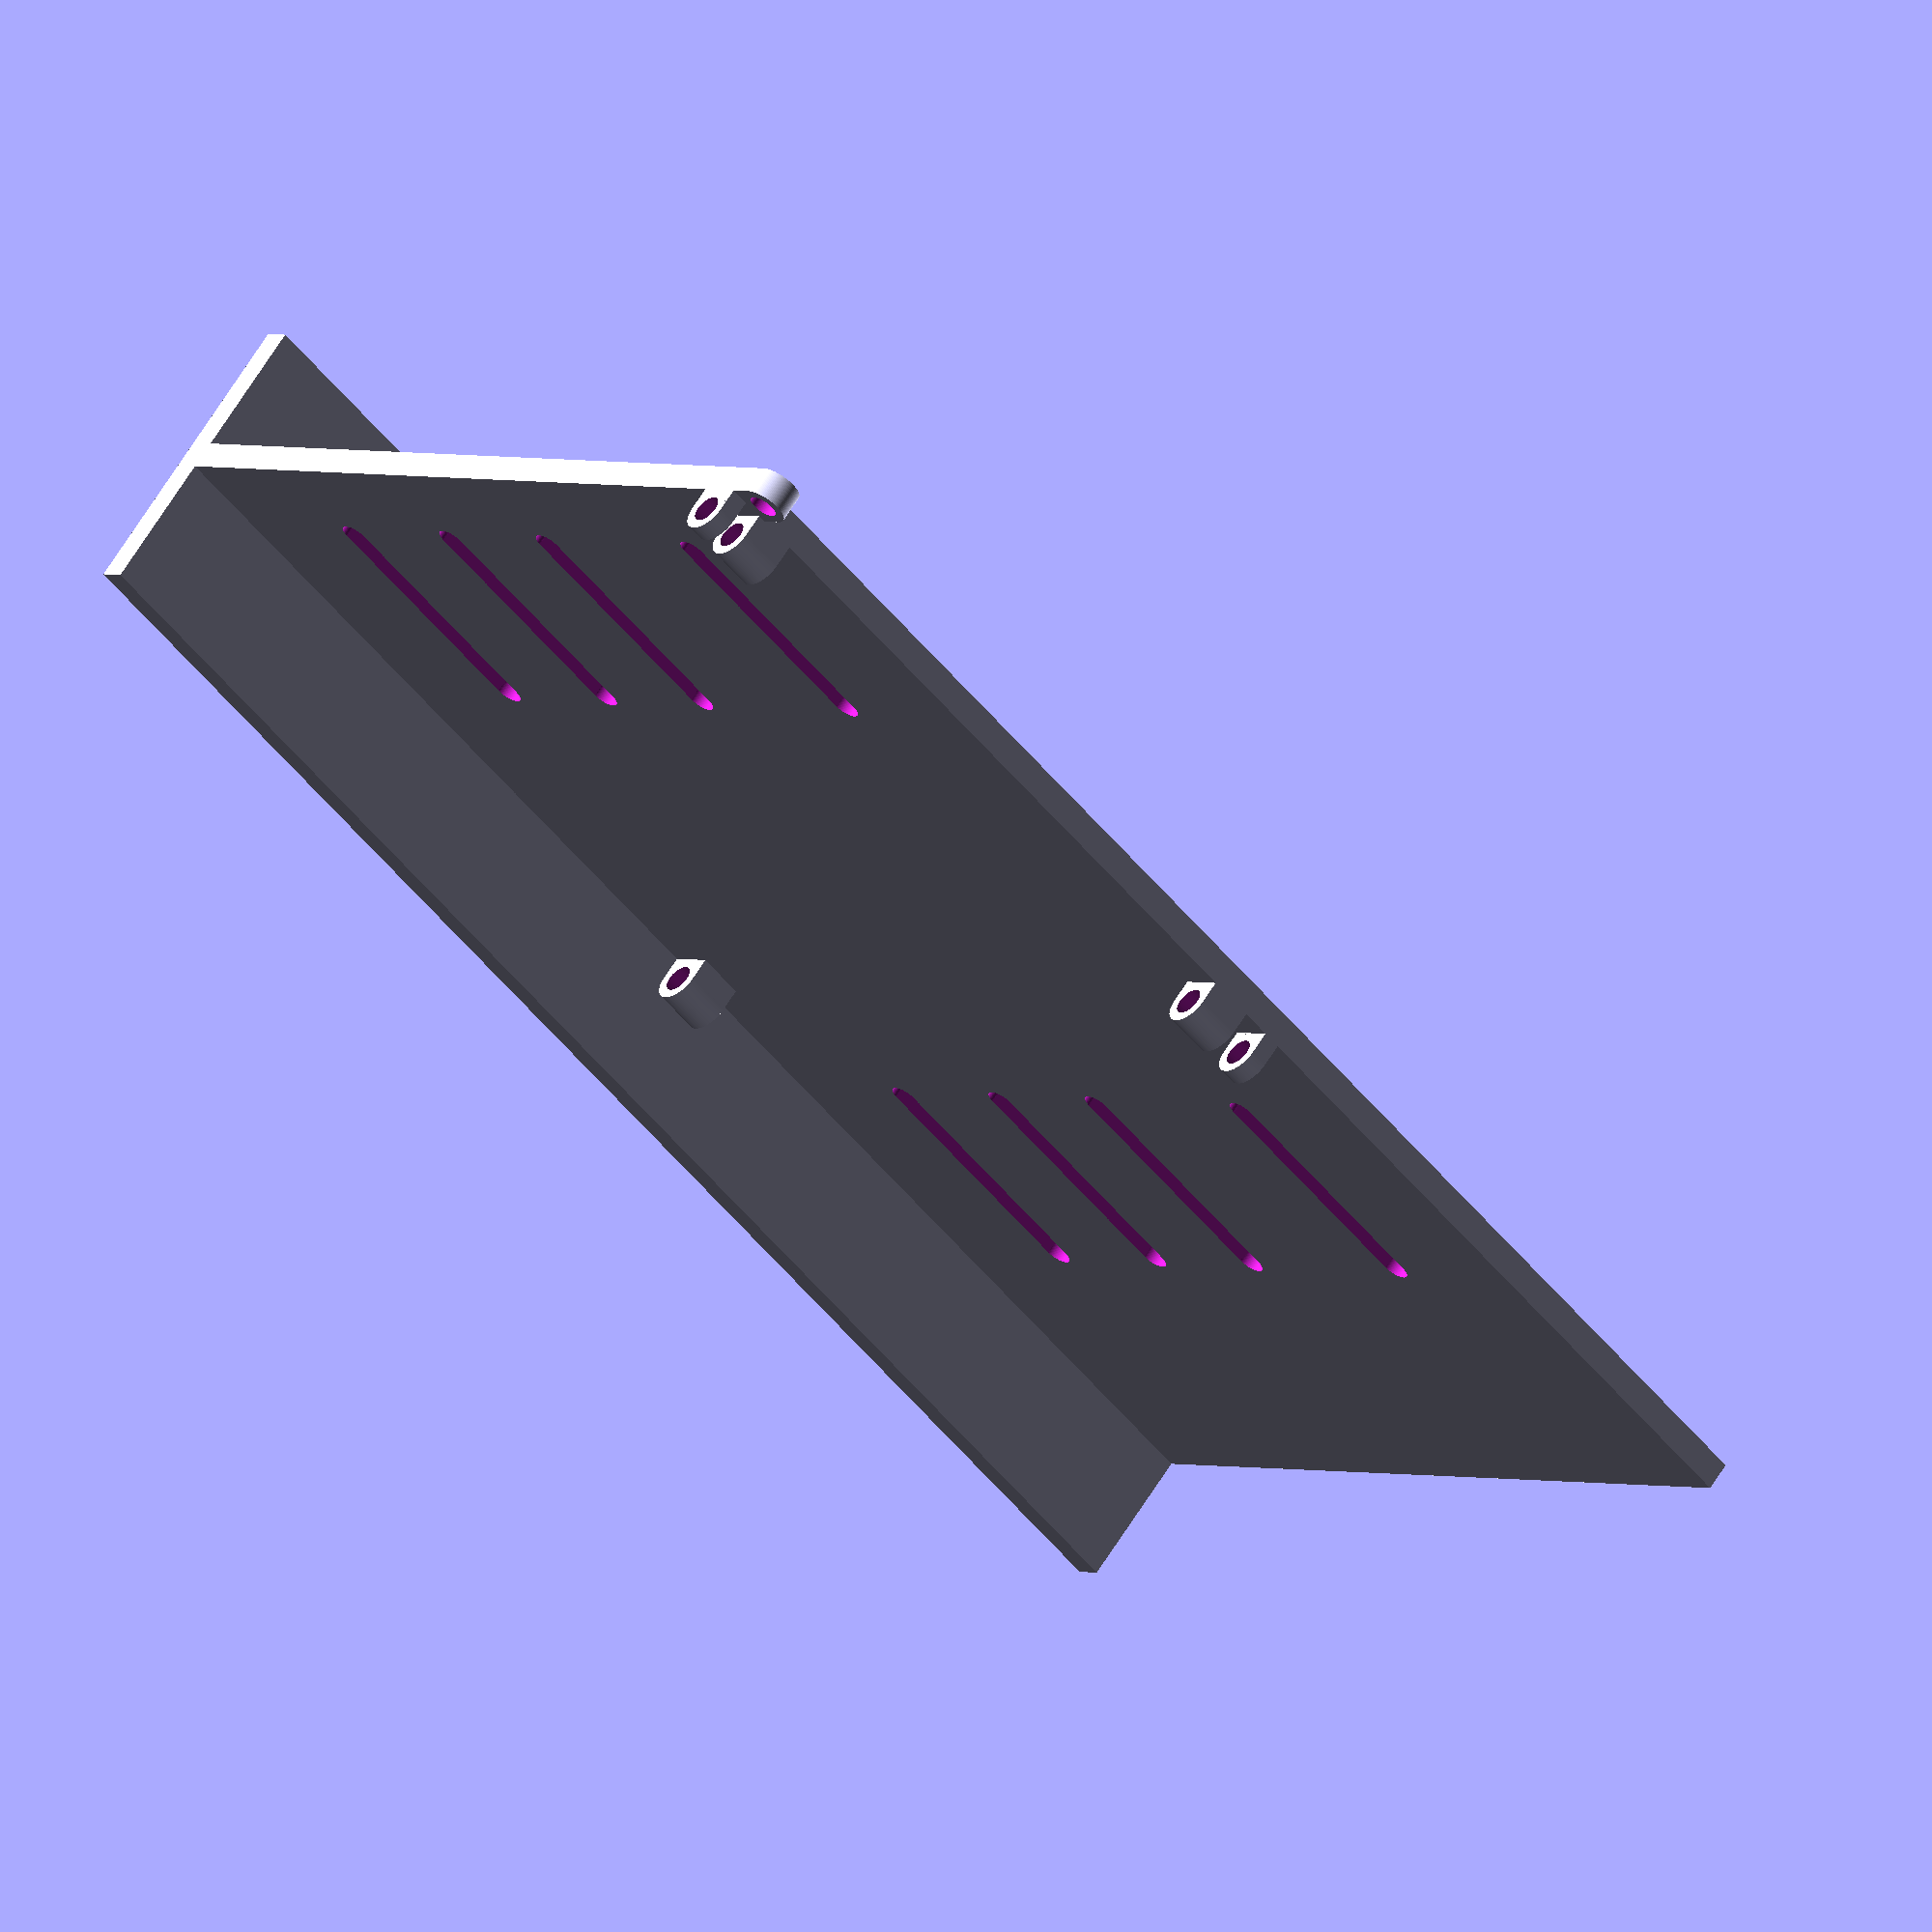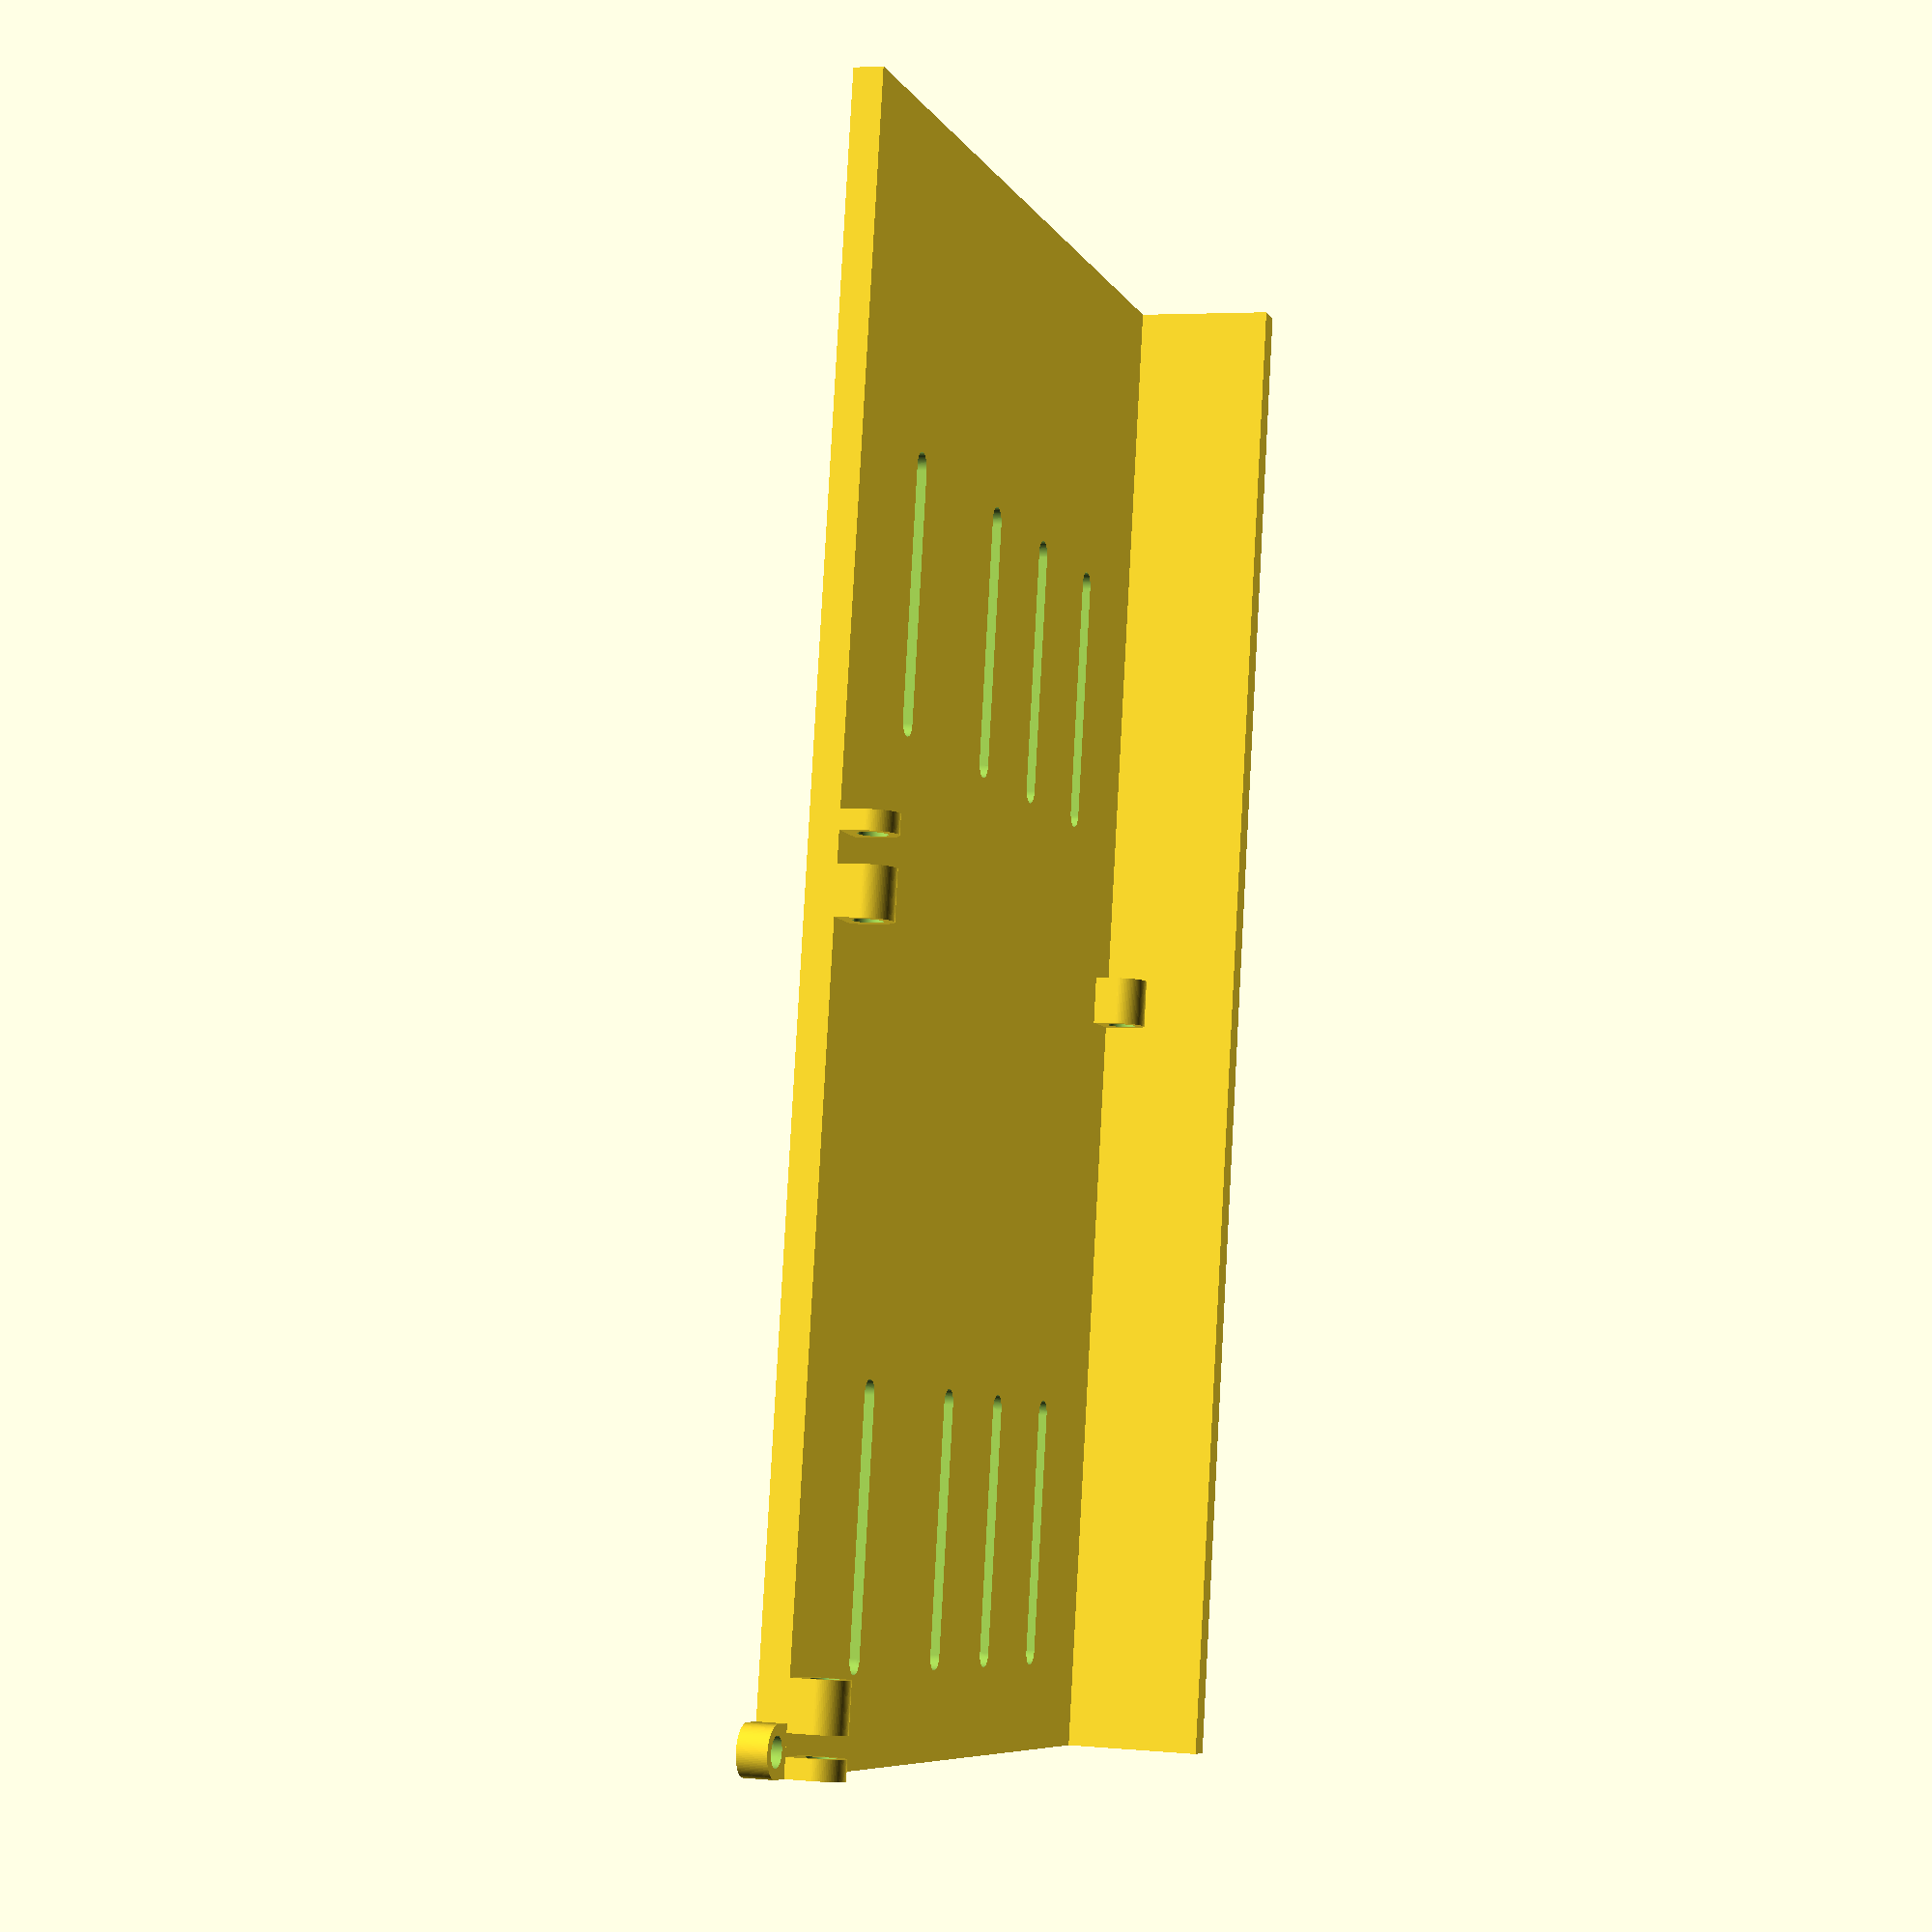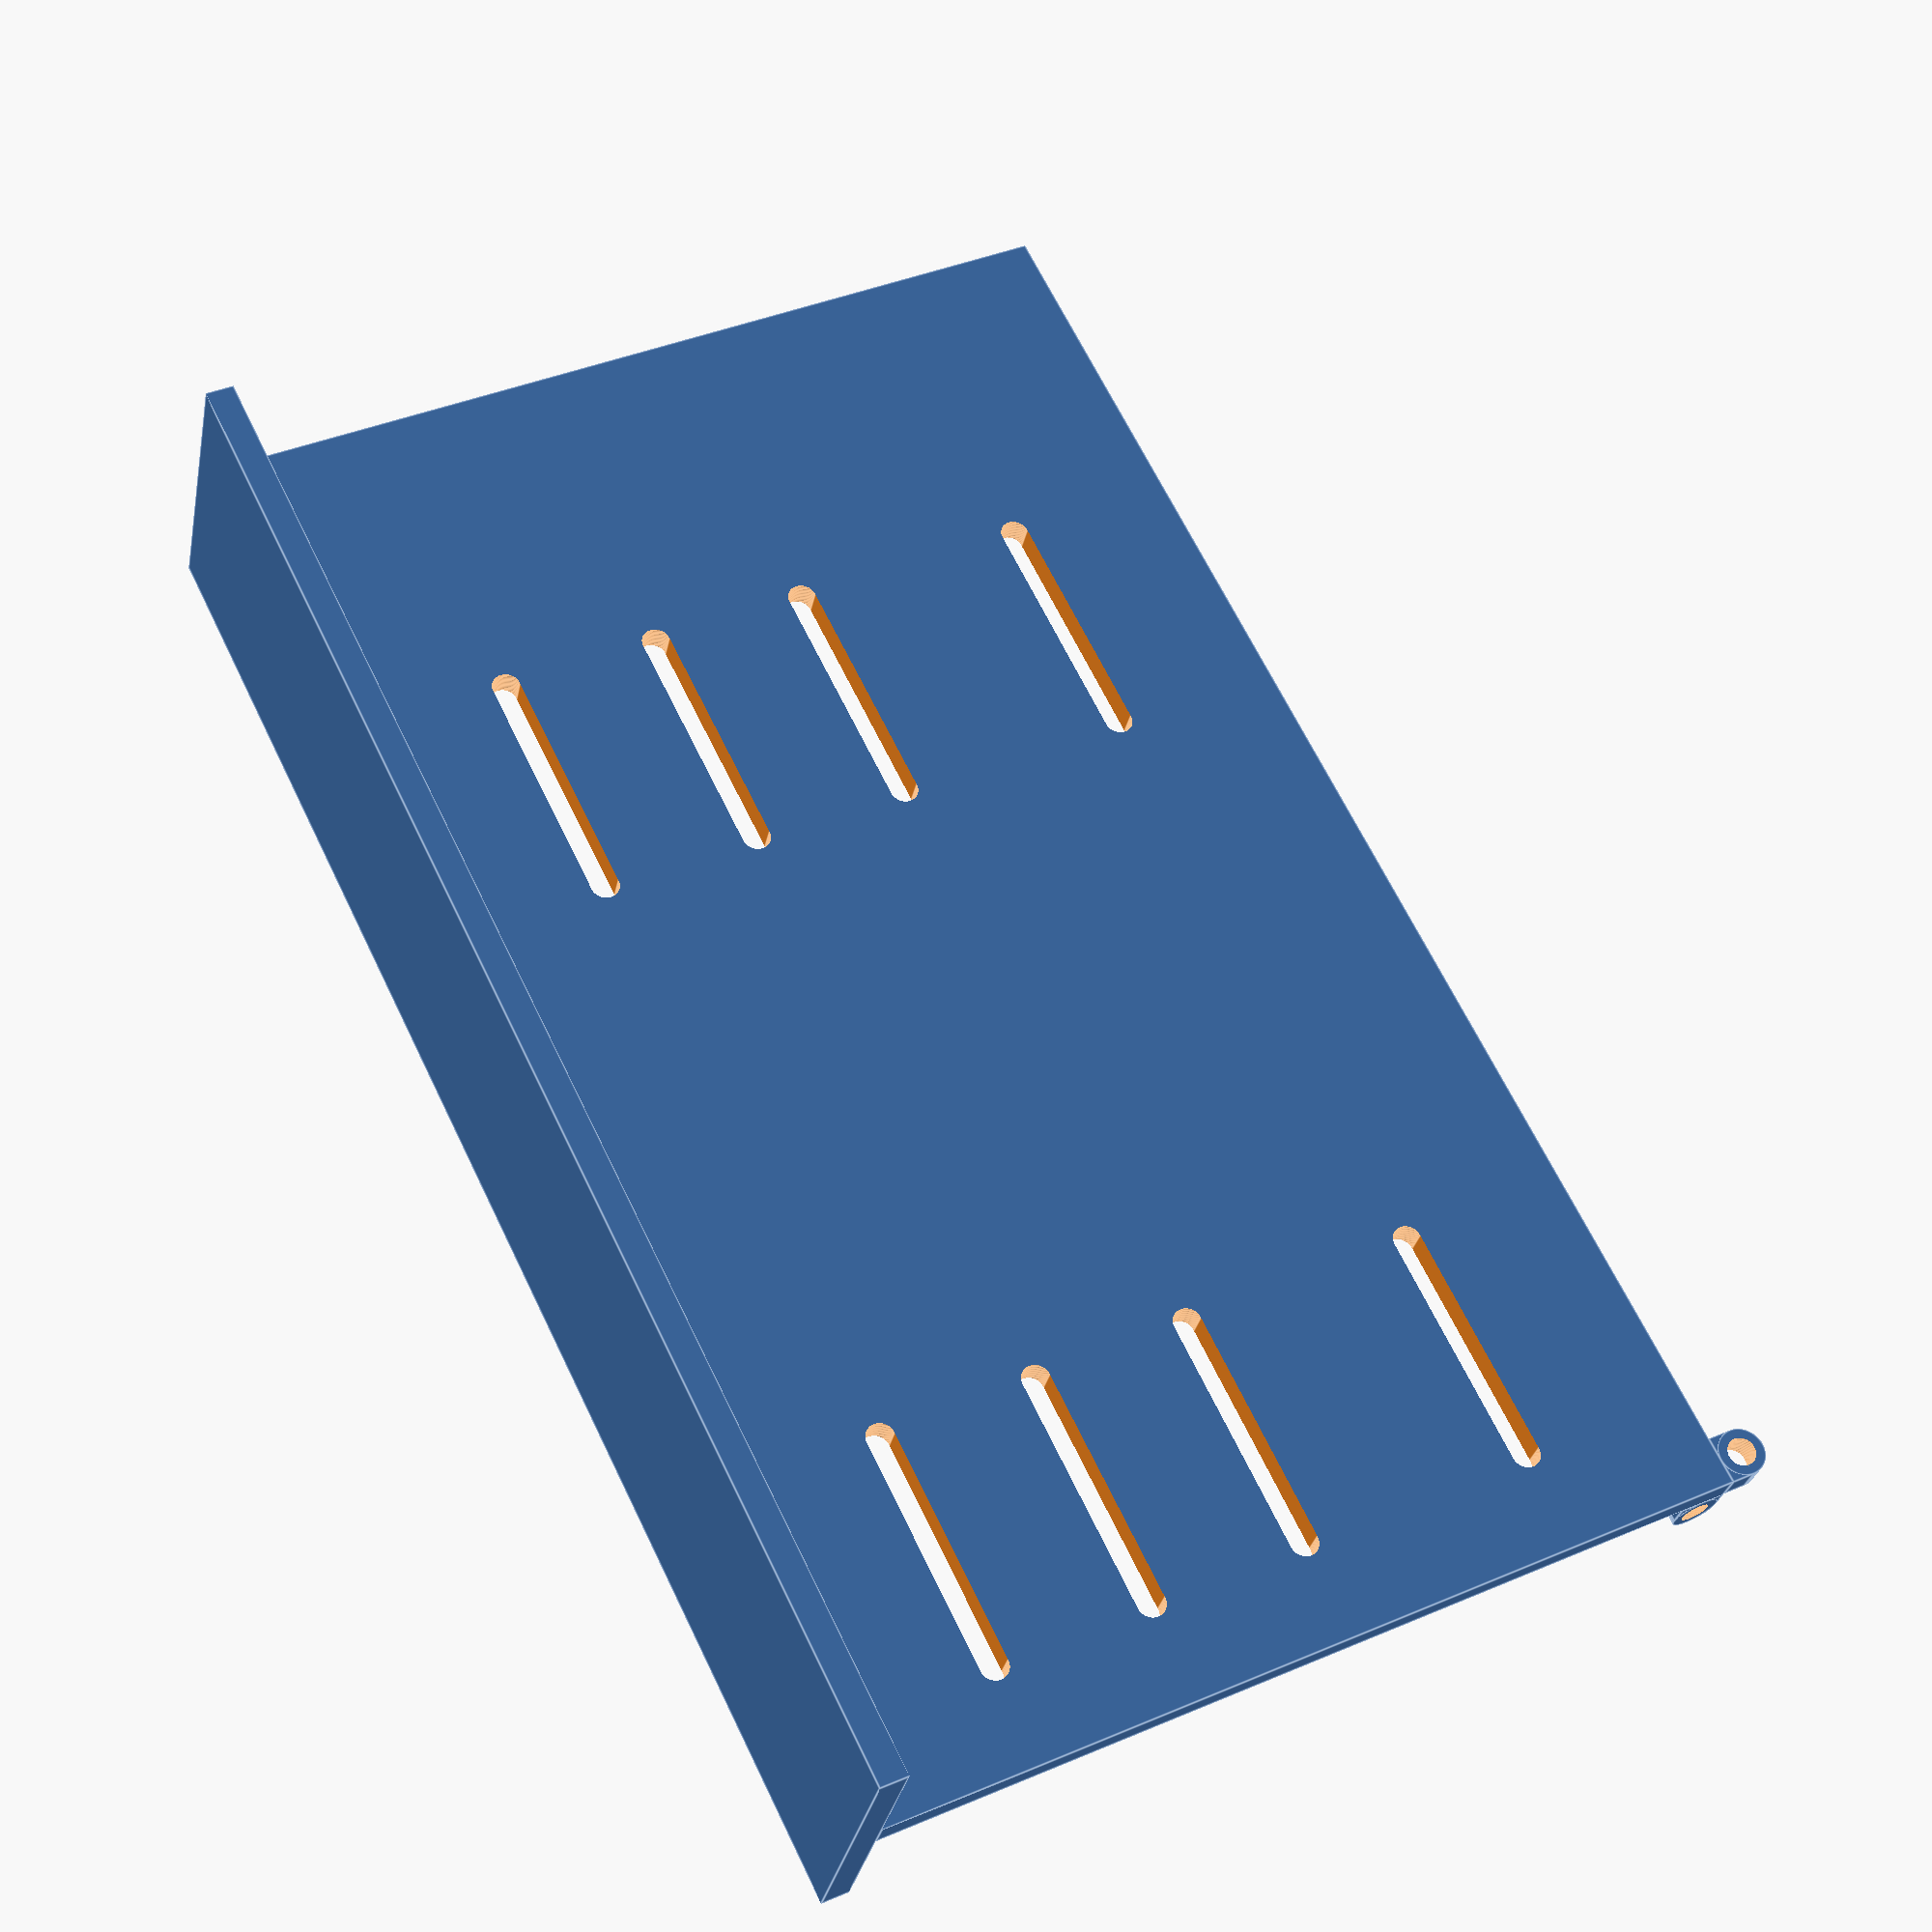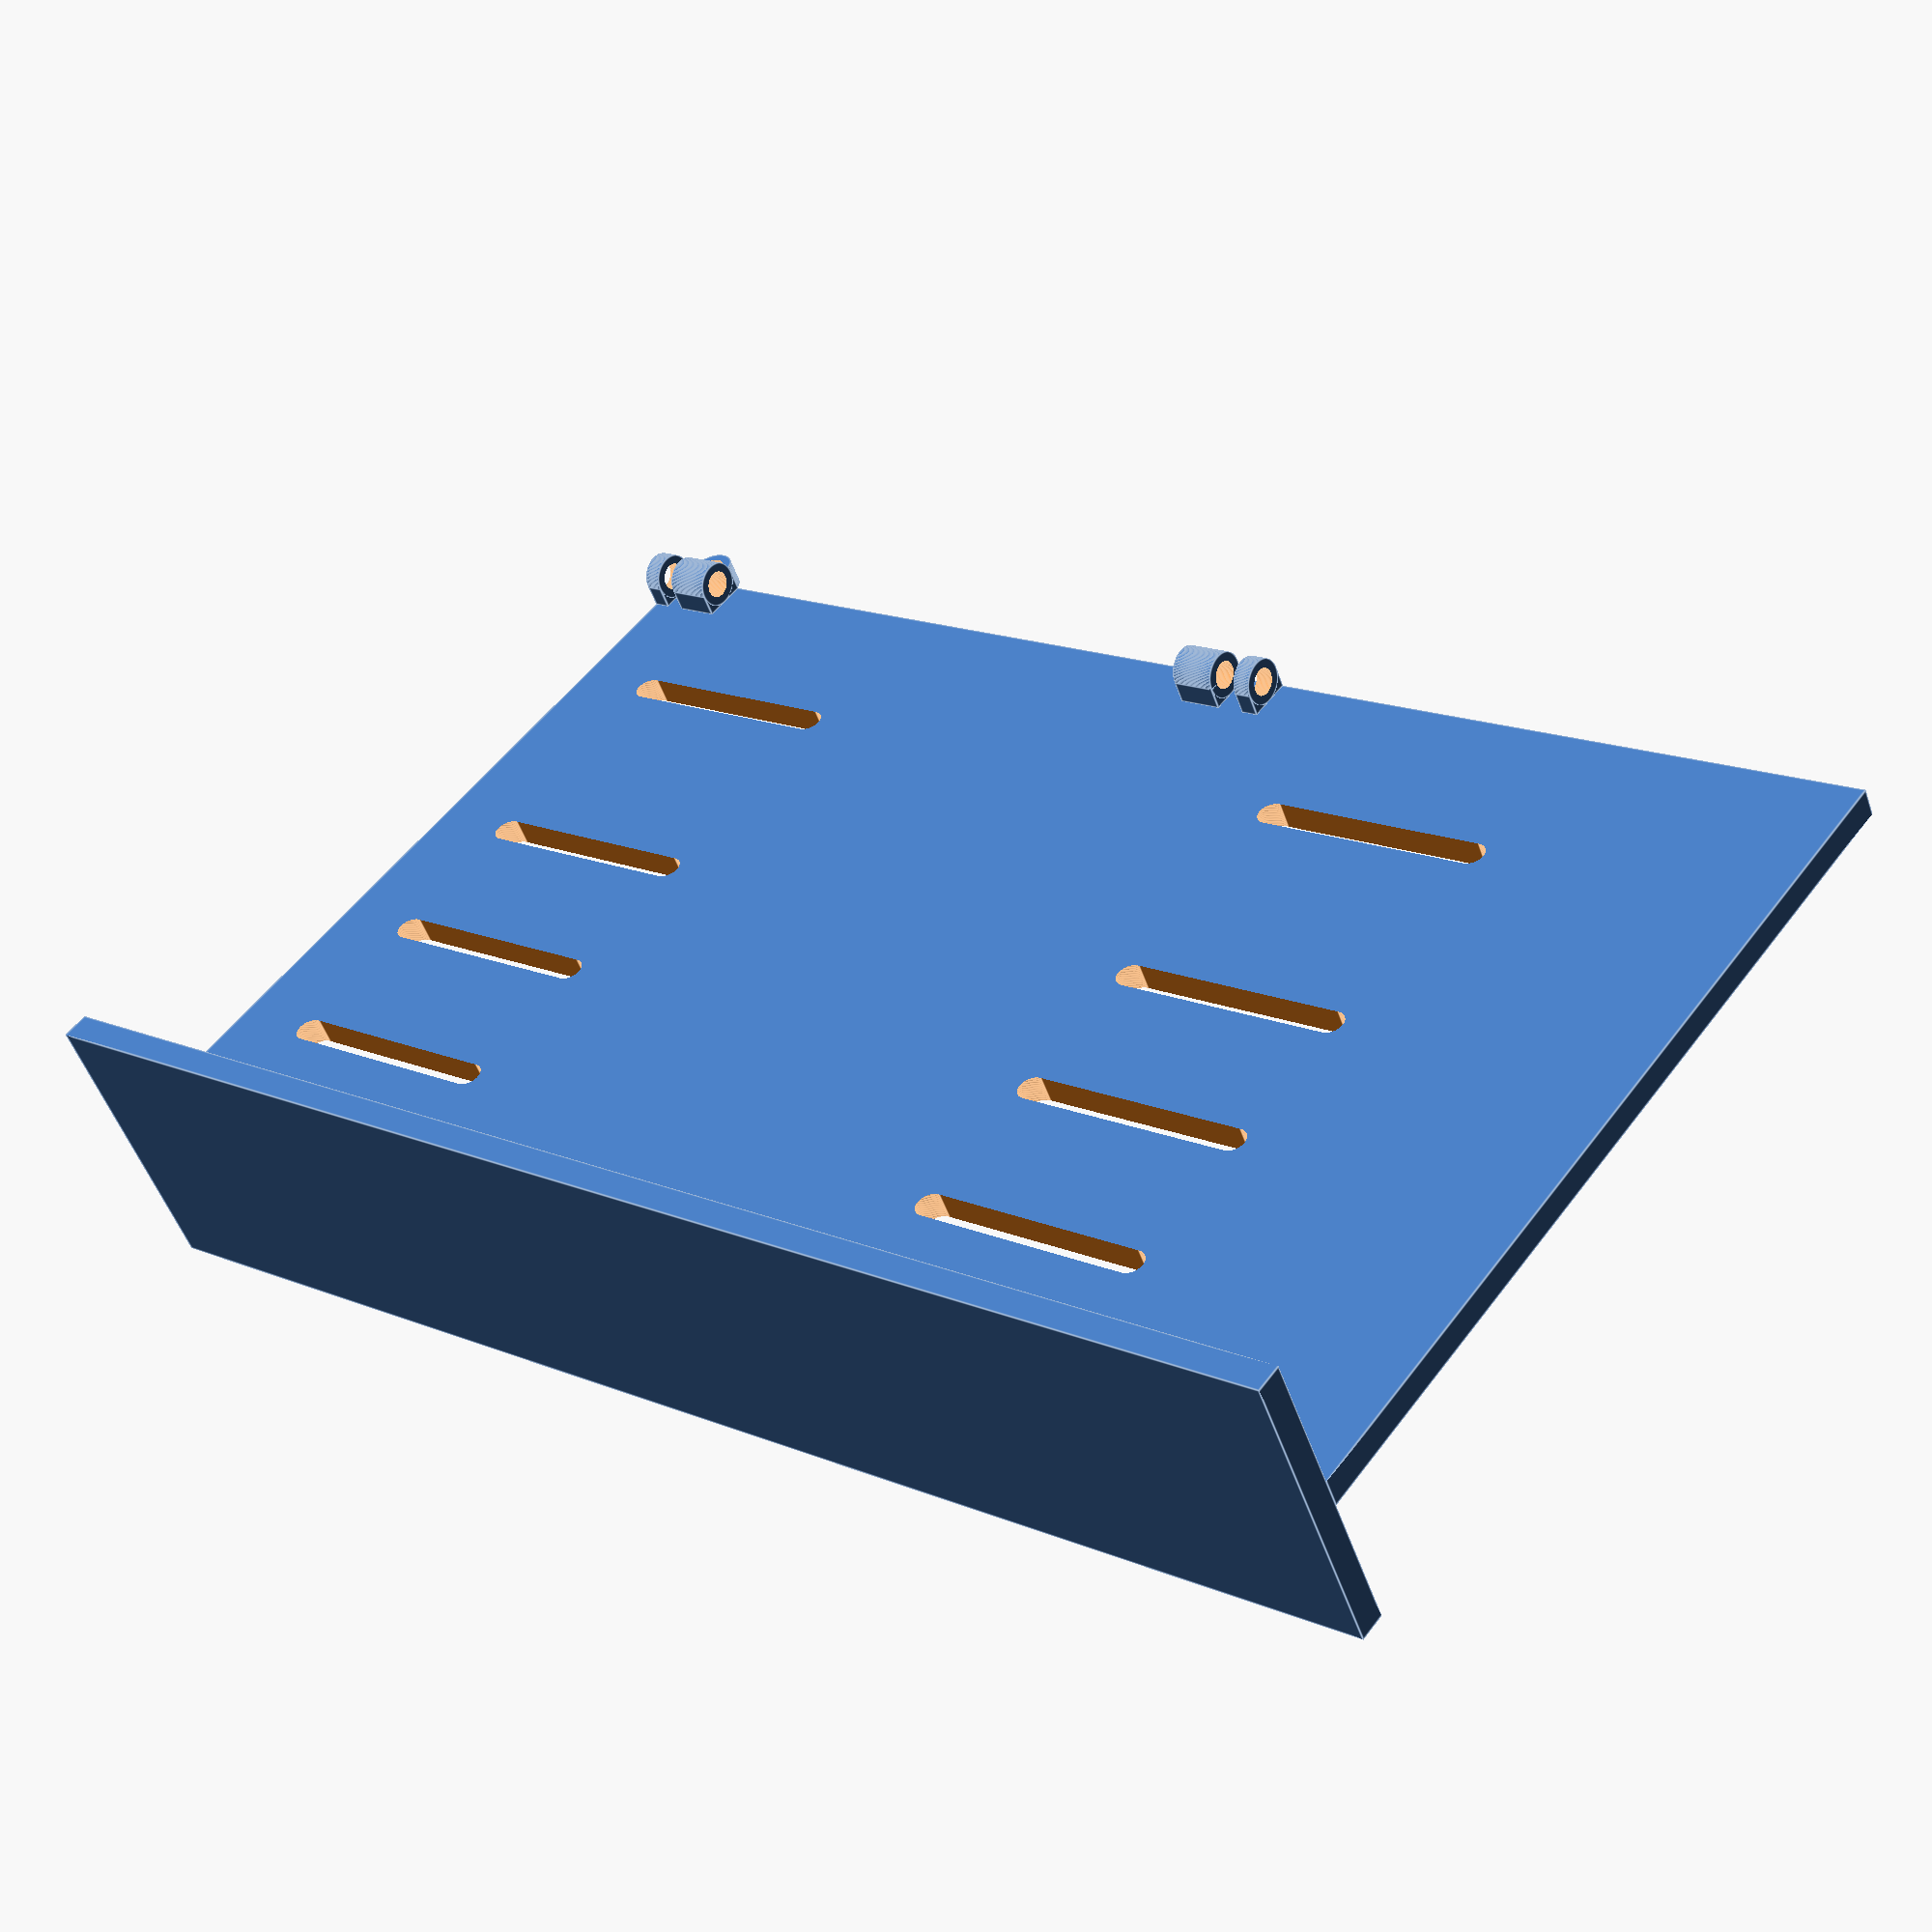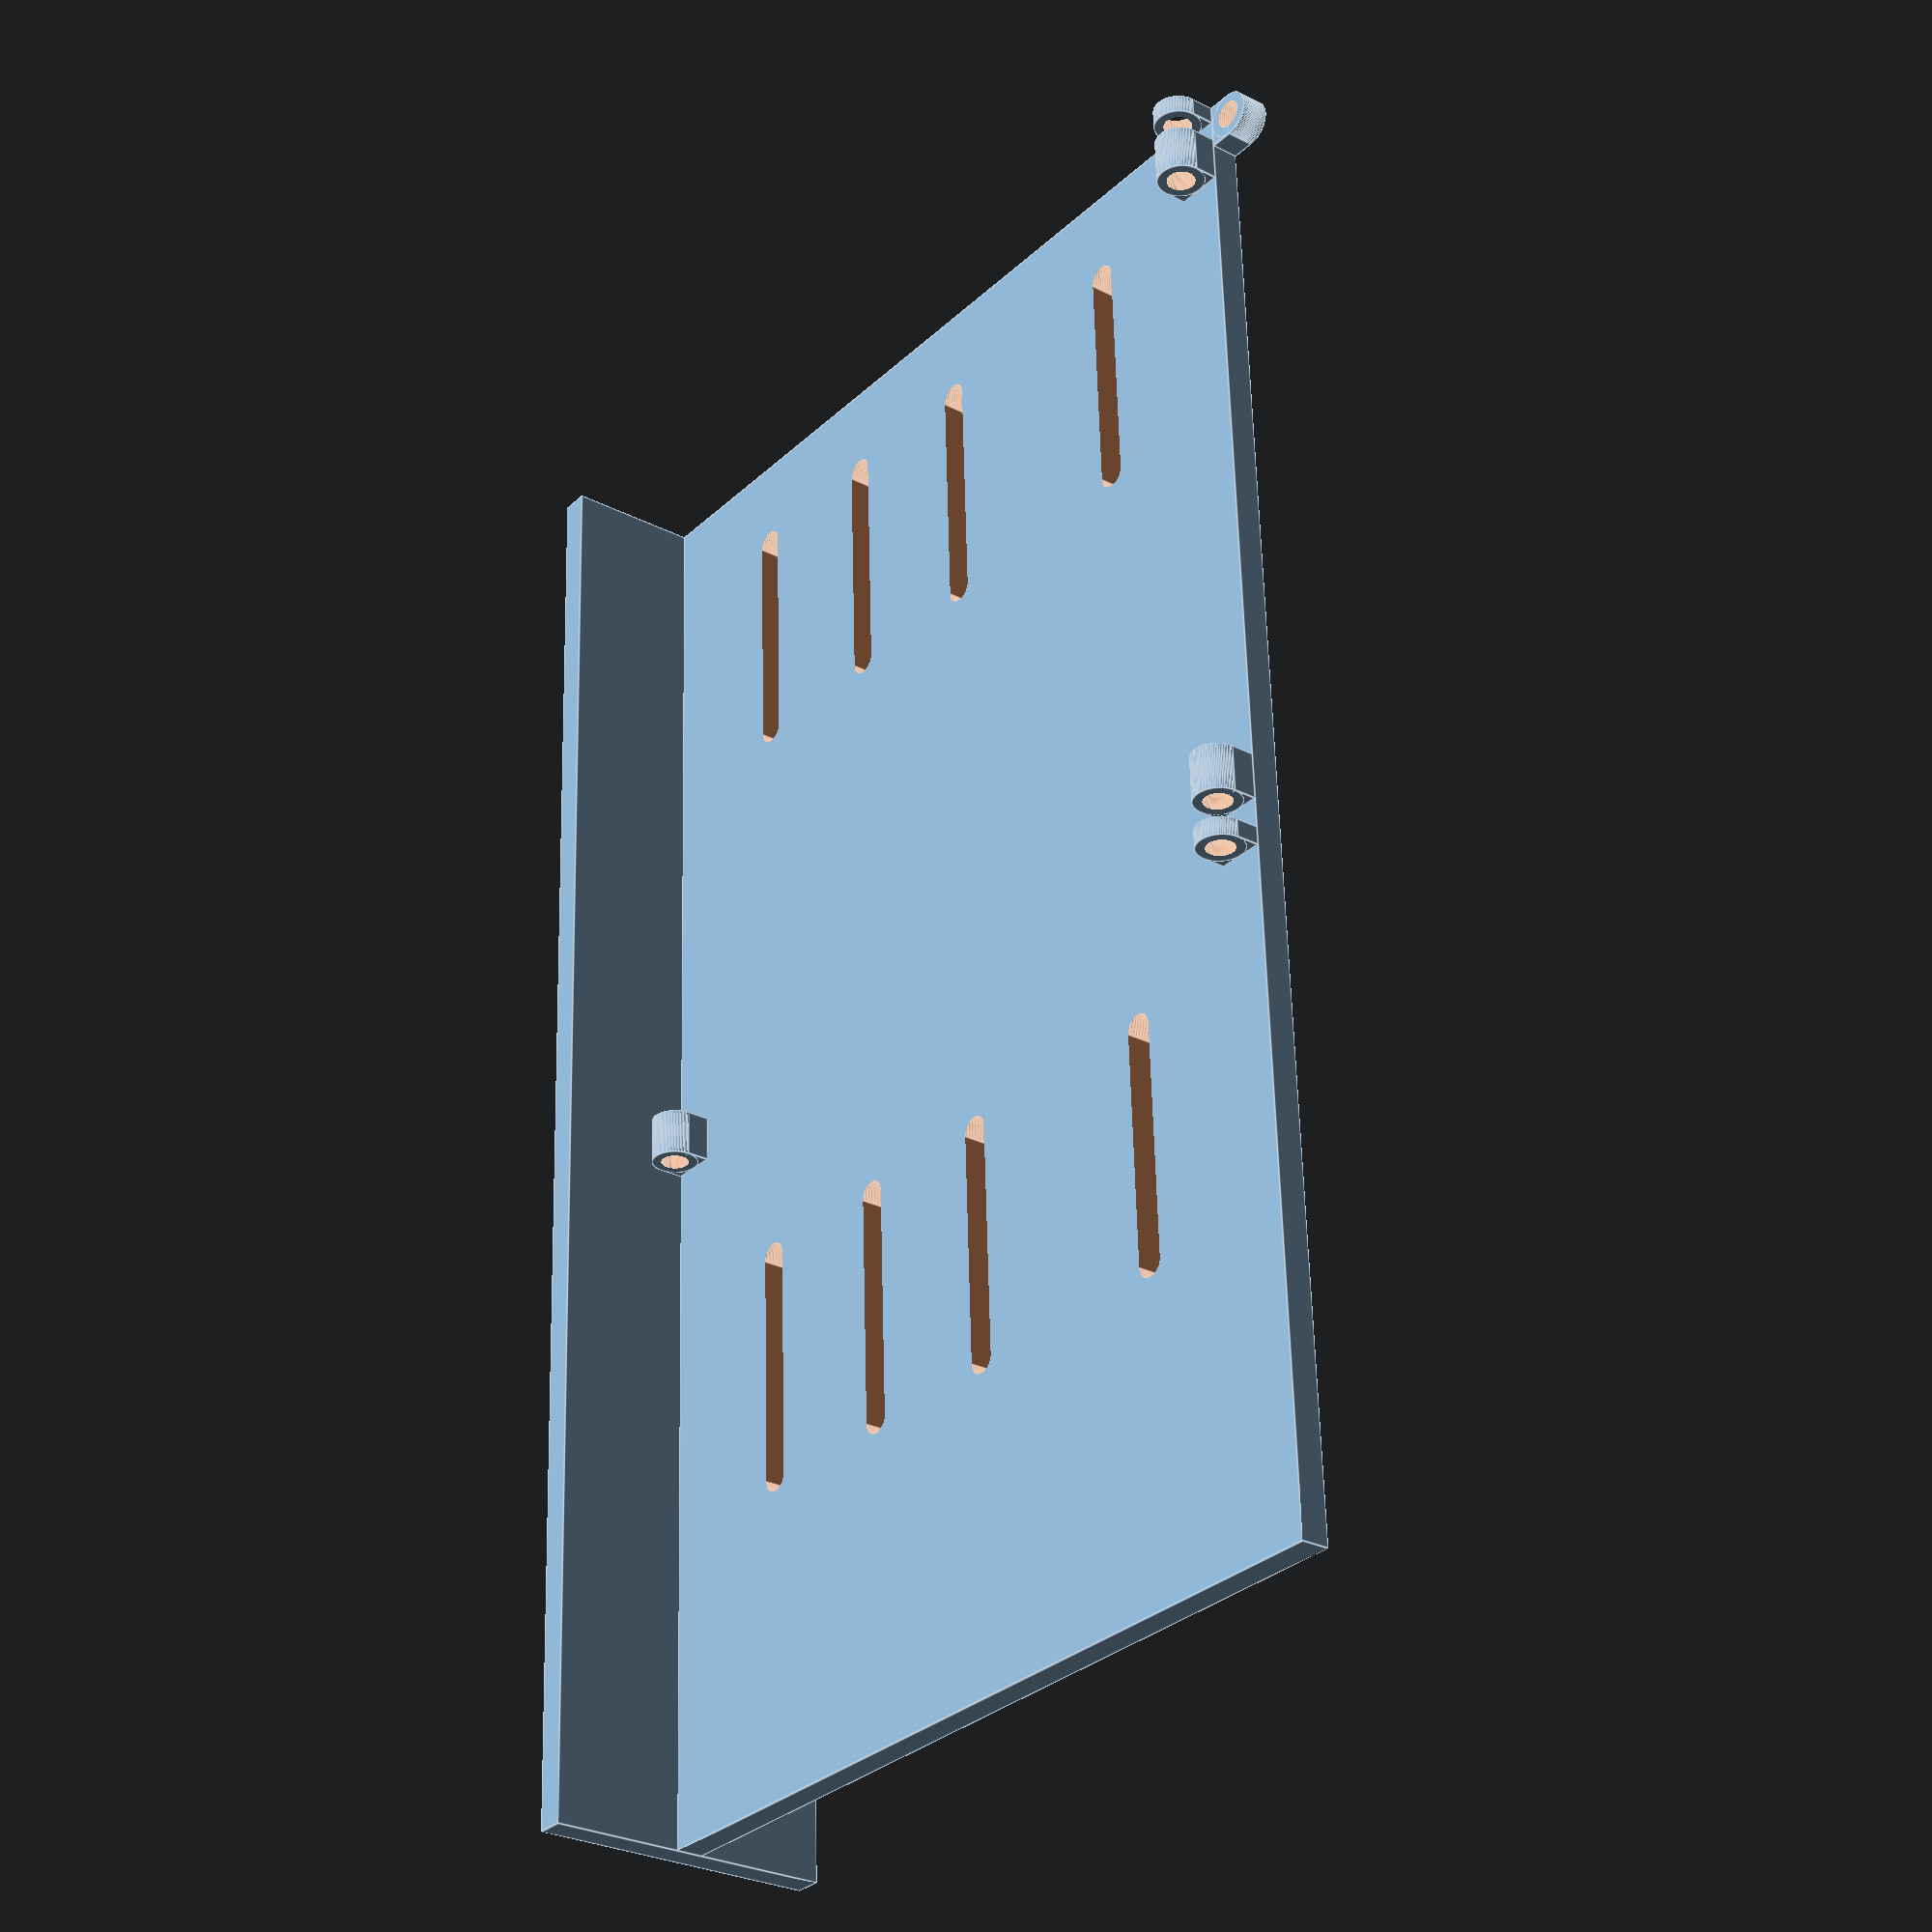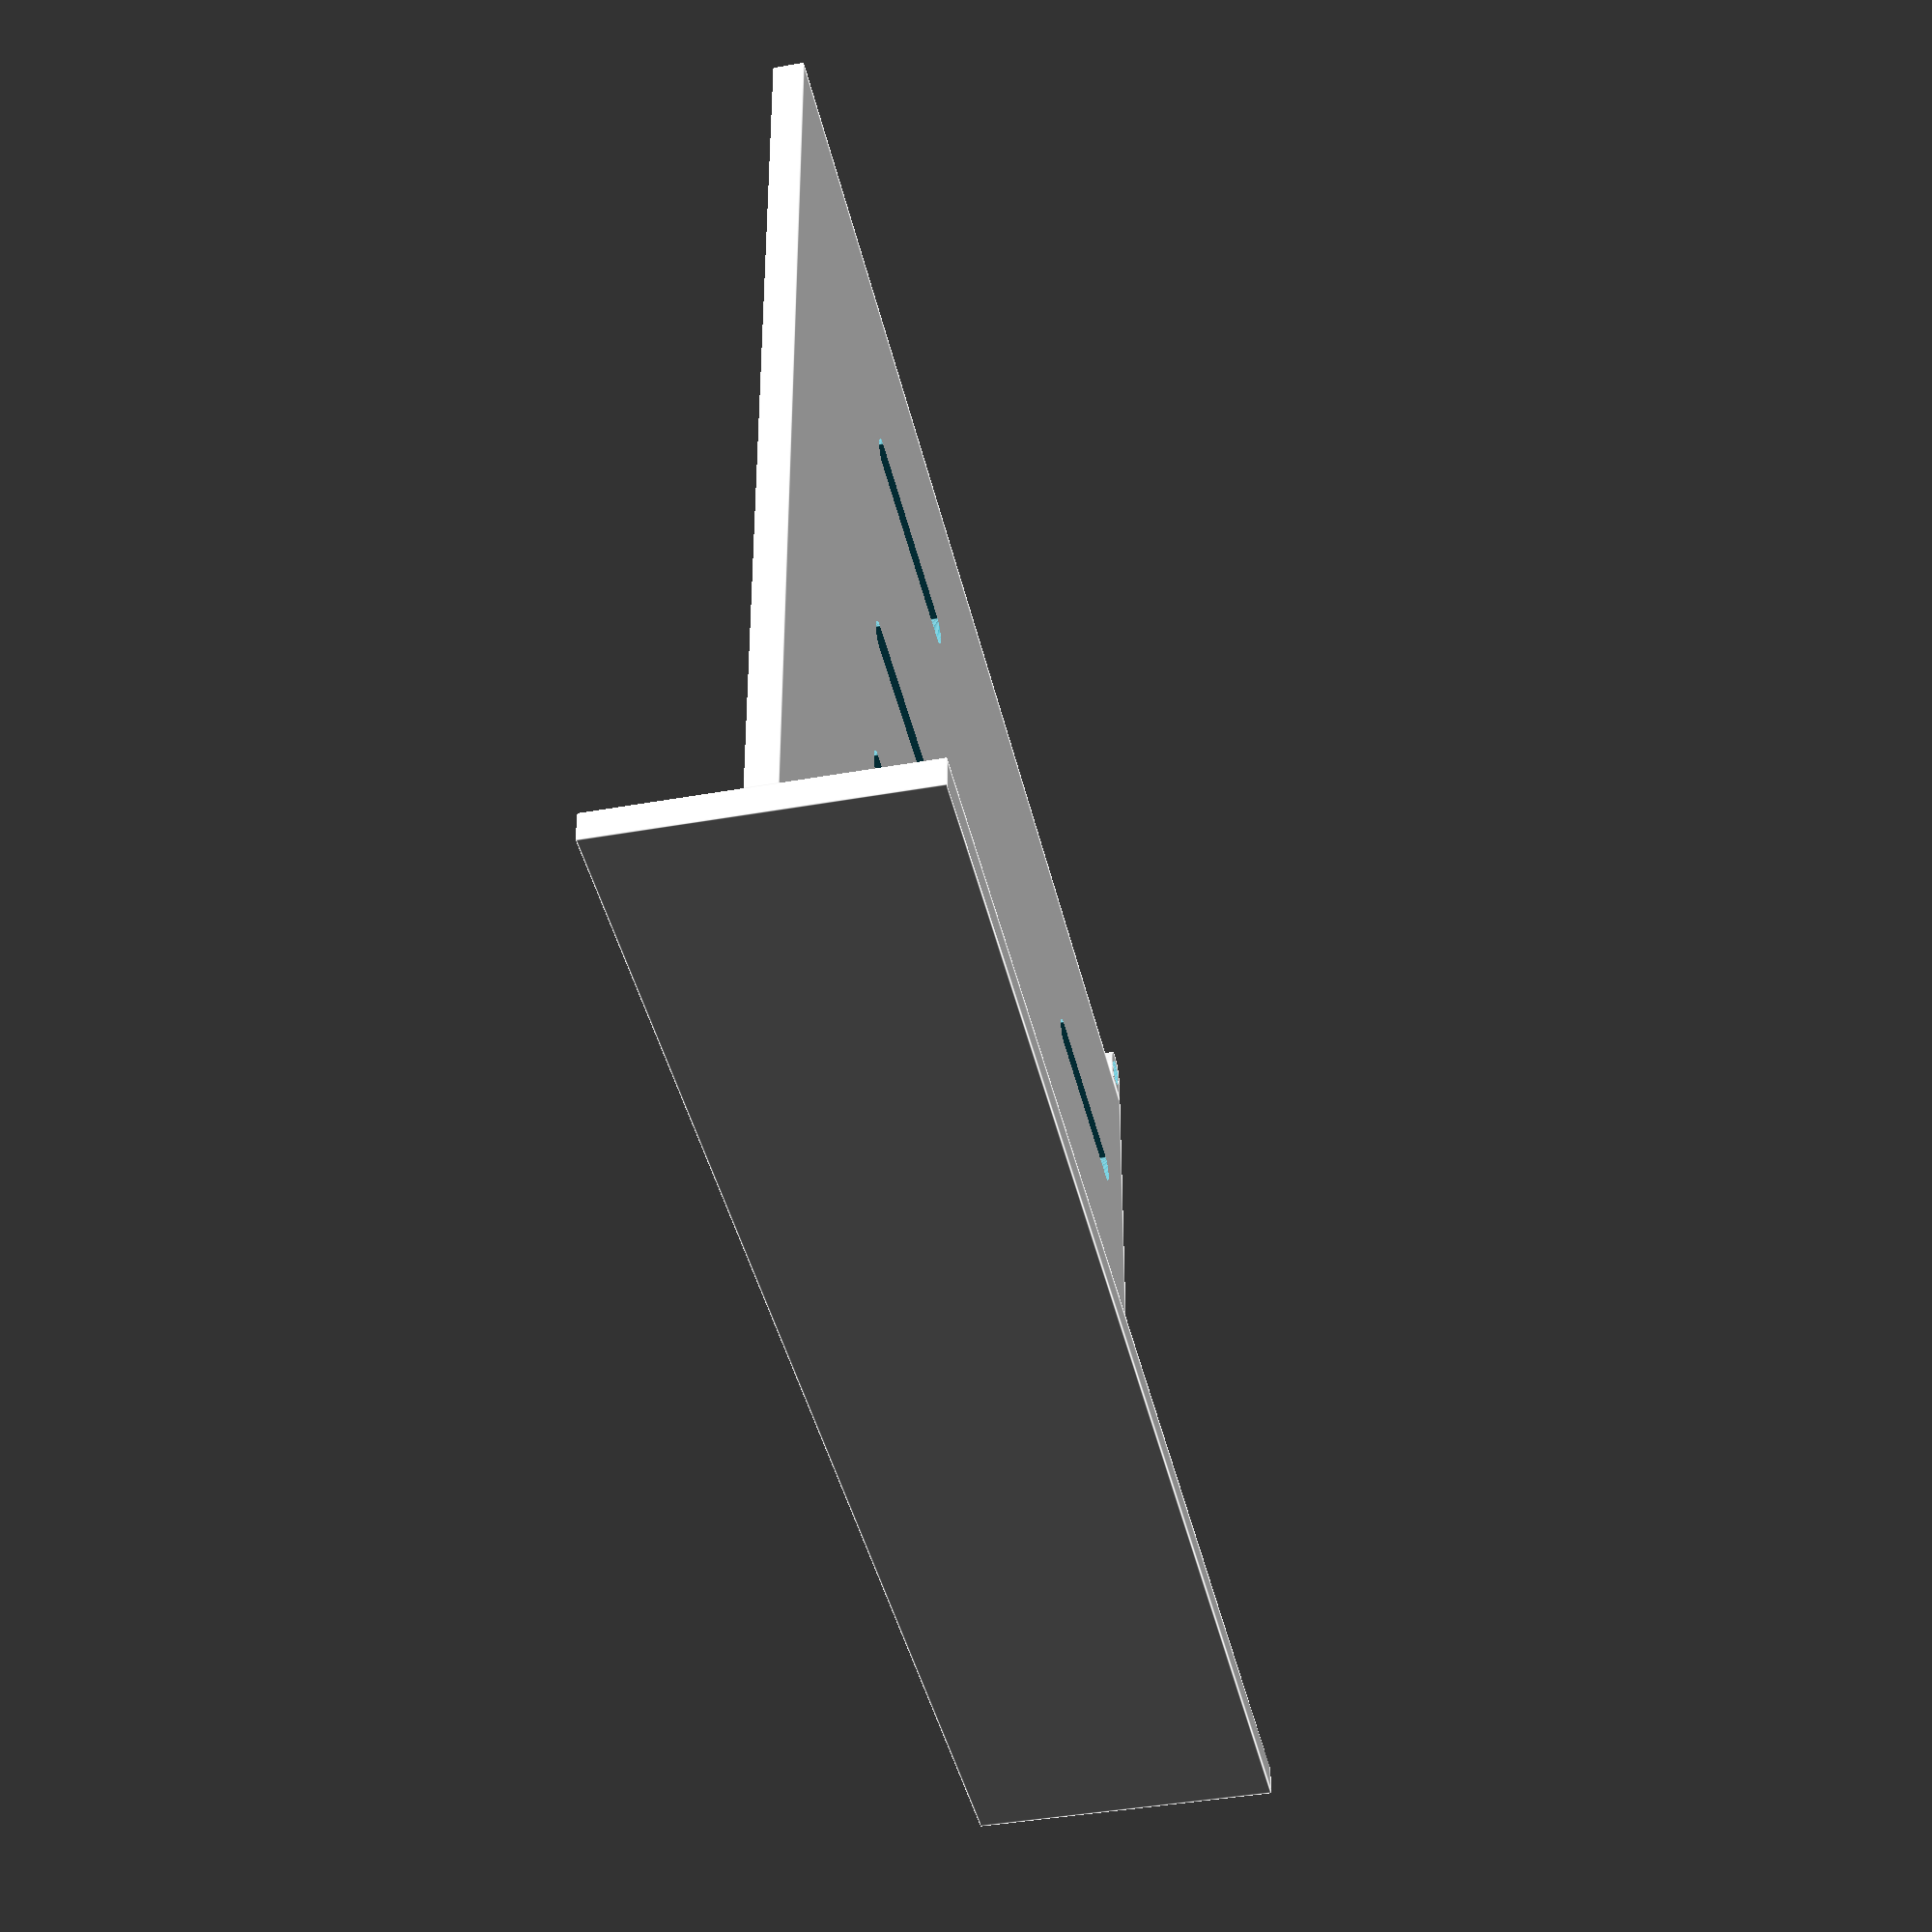
<openscad>
length = 160; // 106 length per column, plus some clearance to customize variance between fingers
col_width = 17;
width = col_width * 5 + 10; // 5 fingers + some clearances
height = 3;

screw_width = 3;
slot_length = 25;

cage_length = 80;

module groove() {
    union() {
        translate([screw_width/2, screw_width/2, 0])
        cylinder(h=height+2, r=screw_width/2, $fn=100);
        
        translate([0, screw_width/2, 0])
        cube([screw_width, slot_length, height+2]);
        
        translate([screw_width/2, screw_width/2+slot_length, 0])
        cylinder(h=height+2, r=screw_width/2, $fn=100);
    }
}

module col_groove() {
    translate([0, 9, -1])
    groove();
    translate([0, 99, -1])
    groove();
}

module mount_point(depth) {
    difference() {
        union() {
            translate([-((screw_width + 2) / 2), 0, 0])
            cube([(screw_width + 2) / 2, screw_width + 2, depth]);
            
            translate([-screw_width/2-1, screw_width/2+1, 0])
            cylinder(h=depth, r=screw_width/2+1, $fn=100);
        };
        
        translate([-screw_width/2-1, screw_width/2+1, -1])
        cylinder(h=depth+2, r=screw_width/2, $fn=100);
    };
}

difference () {
    union() {
        // main body
        cube([width, length, height]);
        
        // cross beam for vertical support
        // not sure if i want this yet!
        translate([width, 0, -(width/3-height)/2])
        cube([height, length, width/3]); 
        
        // mounting point for thumb cluster
        mount_point(height);
        
        // attachment points for controller cage
        // near point
        translate([0, 2, height])
        rotate([90, 90, 0])
        mount_point(2);
        
        translate([0, 9.15, height])
        rotate([90, 90, 0])
        mount_point(5);
        
        // far point
        translate([0, 84, height])
        rotate([90, 90, 0])
        mount_point(5);
        
        translate([0, 89.15, height])
        rotate([90, 90, 0])
        mount_point(2);
        
        // lock point
        translate([width - screw_width-2, 84, height])
        rotate([90, 90, 0])
        mount_point(5);
    }
    
    // index finger / double width
    translate([col_width, 0, 0])
    col_groove();
    
    // middle thru pinky / single width
    translate([col_width*2.5, 0, 0])
    col_groove();
    
    translate([col_width*3.5, 0, 0])
    col_groove();
    
    translate([col_width*4.5, 0, 0])
    col_groove();
}
</openscad>
<views>
elev=114.4 azim=312.9 roll=148.0 proj=o view=wireframe
elev=176.1 azim=190.6 roll=252.7 proj=p view=wireframe
elev=29.9 azim=26.2 roll=169.0 proj=p view=edges
elev=51.8 azim=127.9 roll=19.0 proj=p view=edges
elev=28.1 azim=177.7 roll=52.2 proj=p view=edges
elev=221.2 azim=270.0 roll=77.7 proj=p view=edges
</views>
